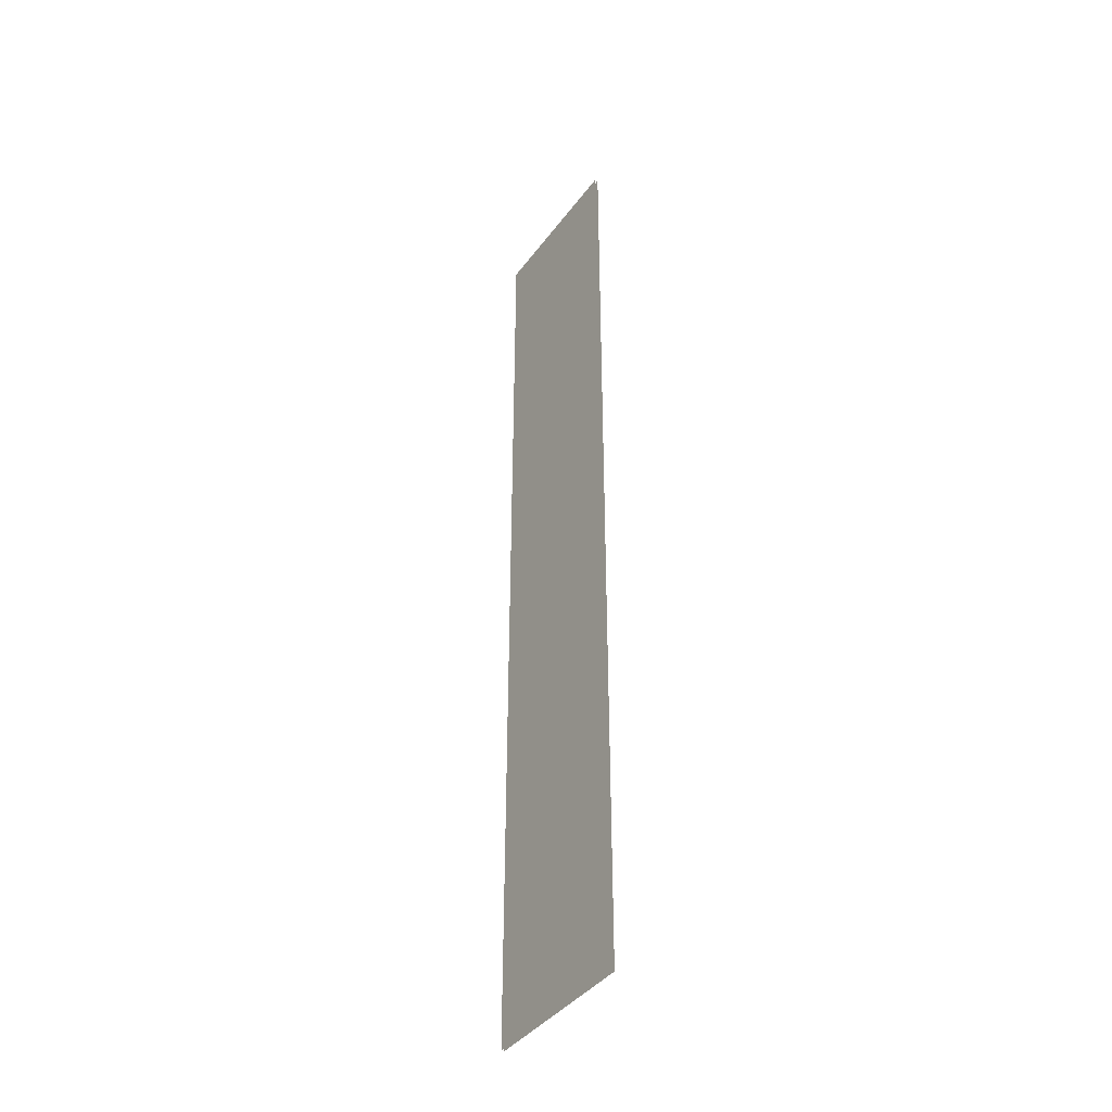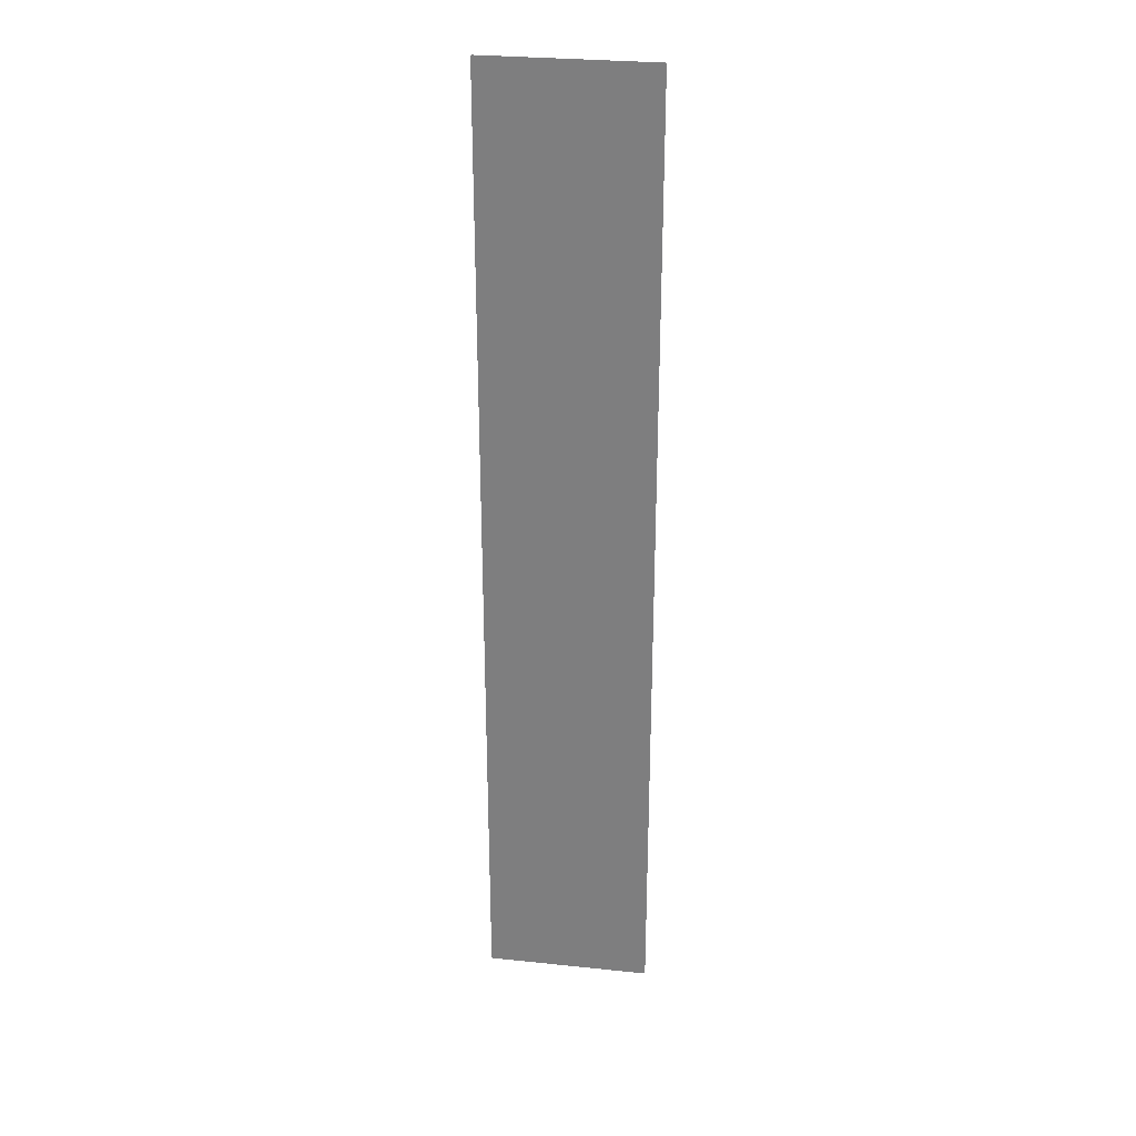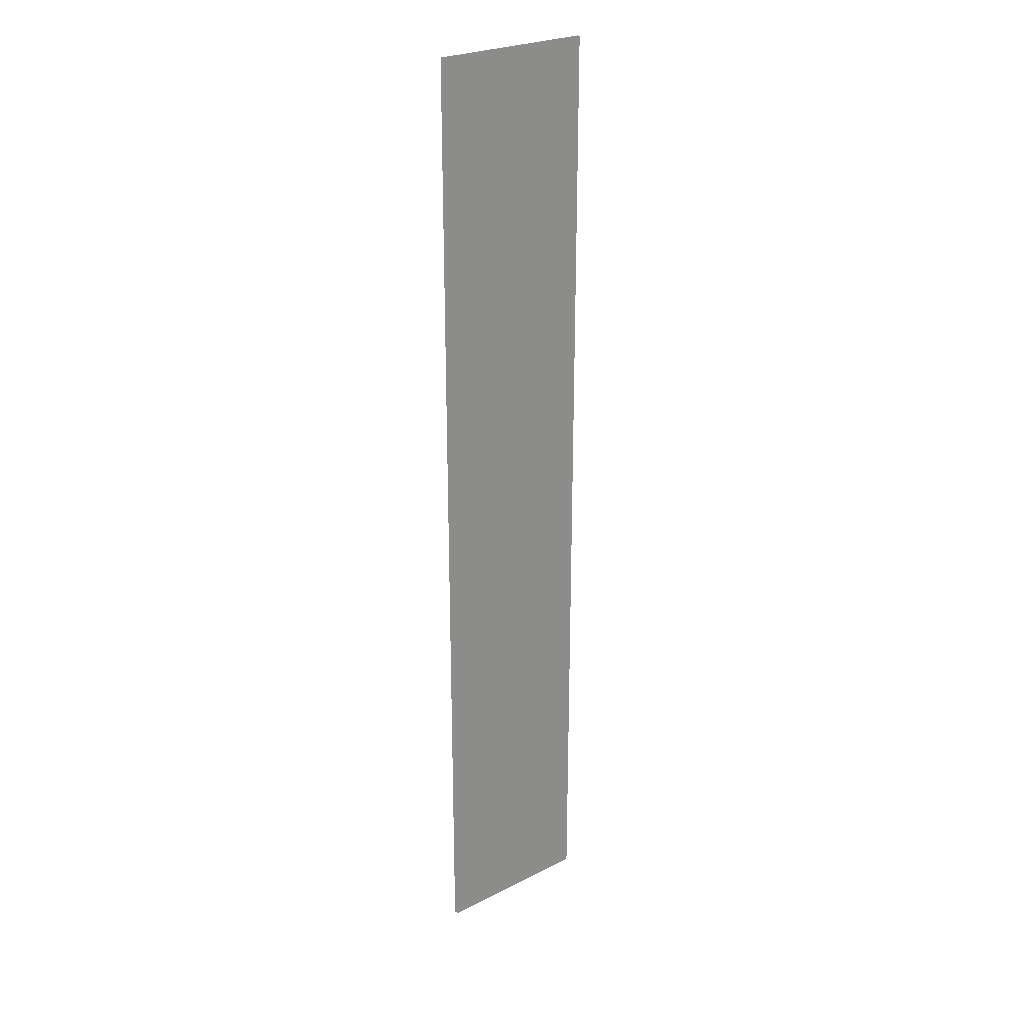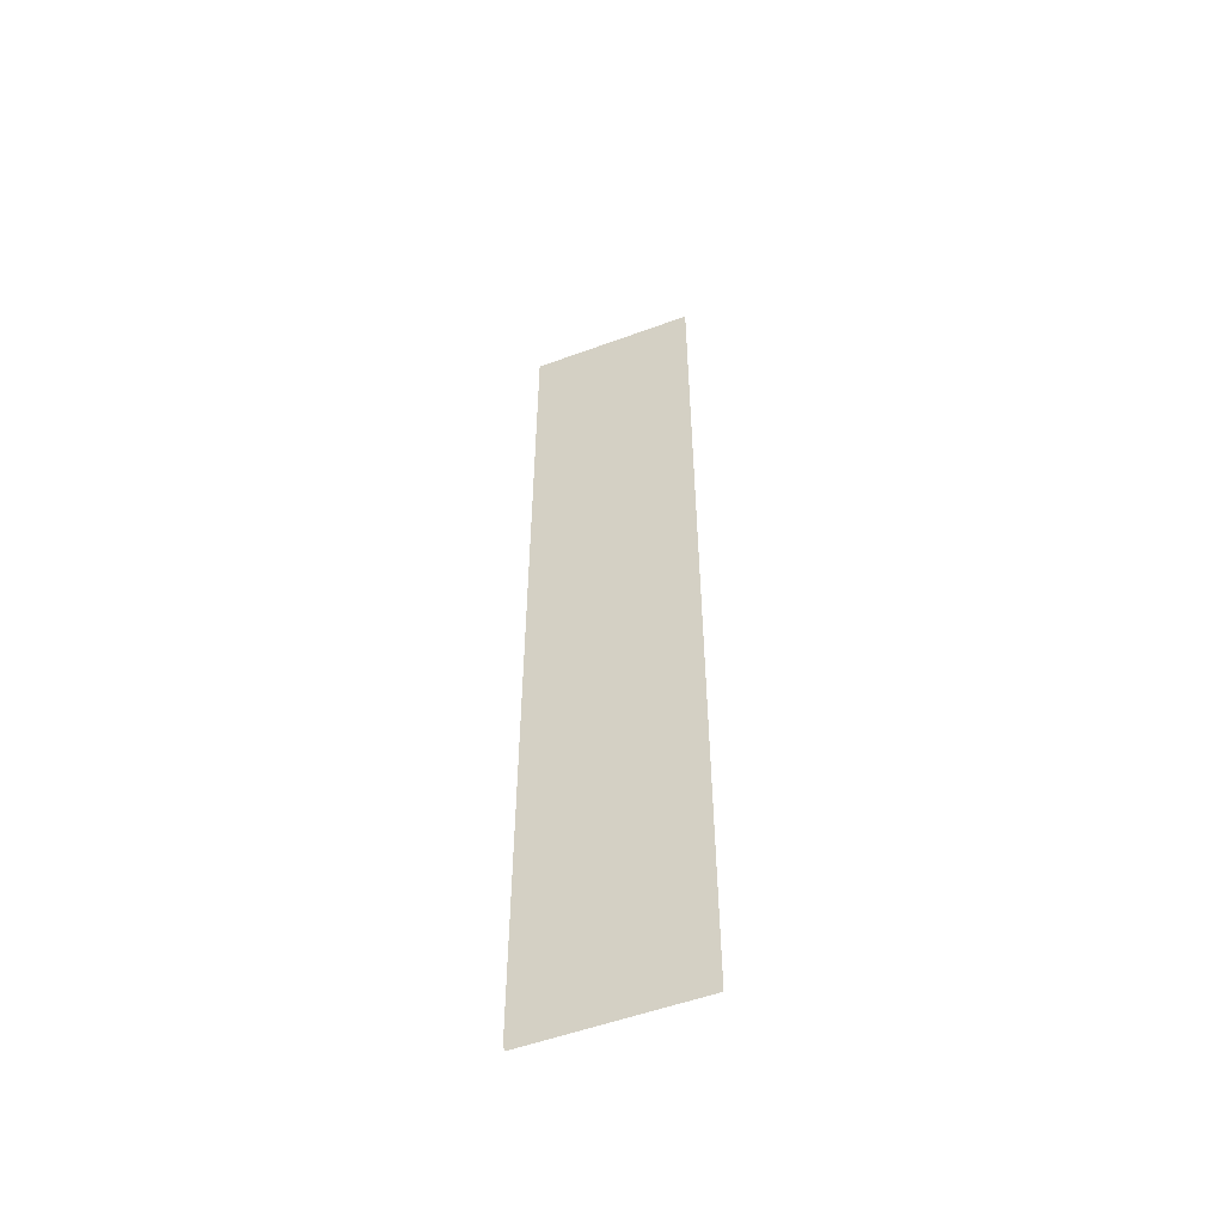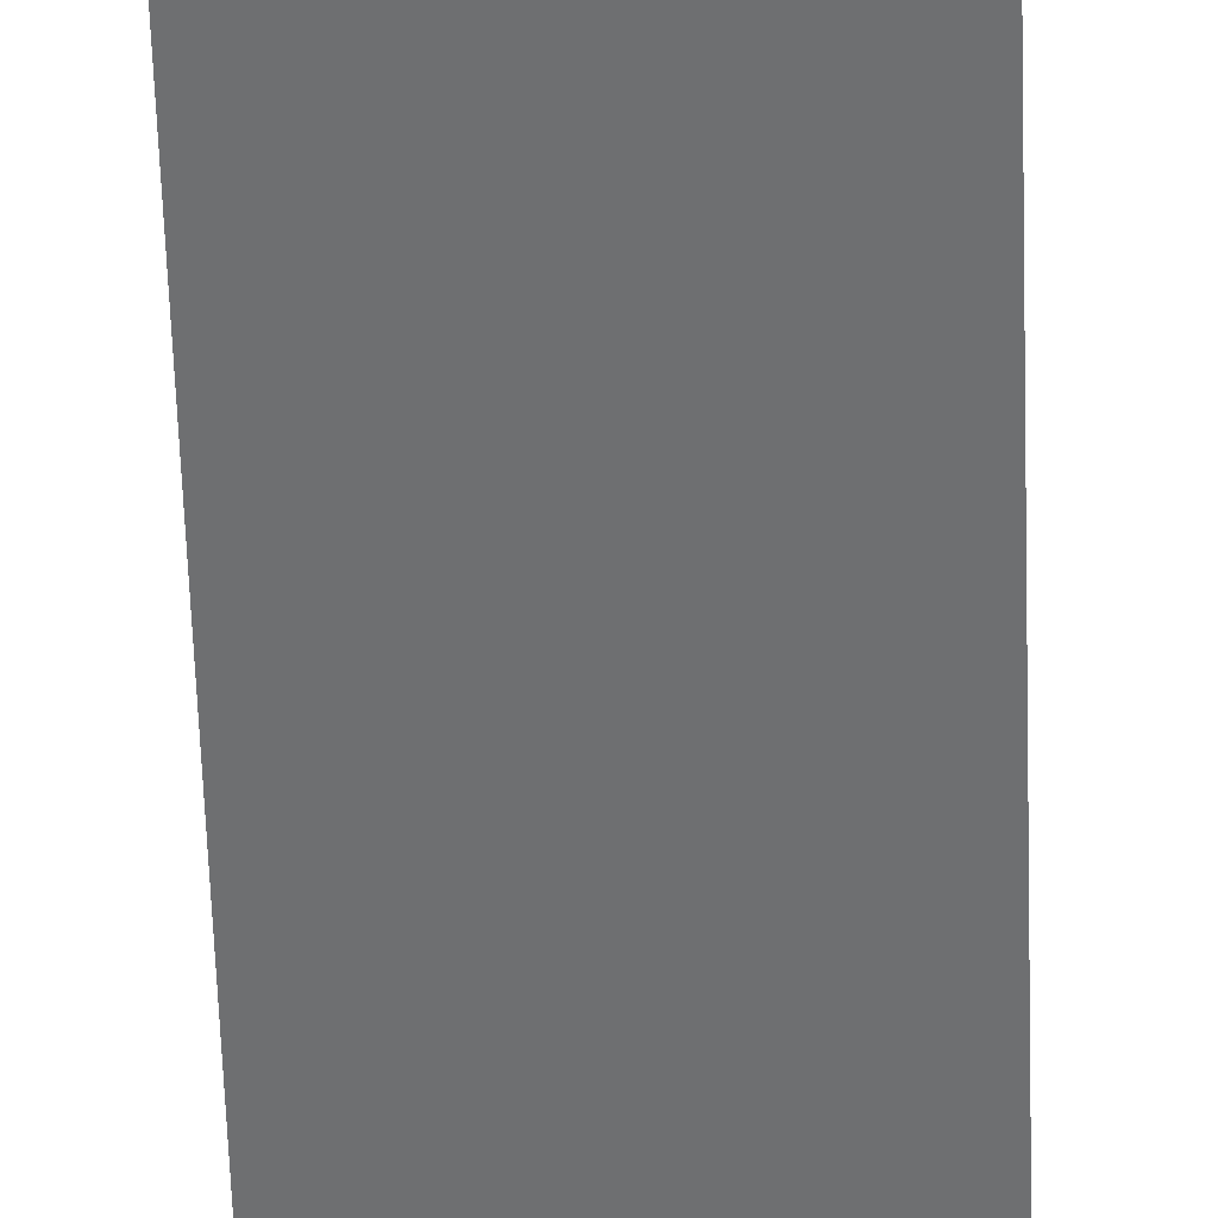
<metadata>
{"format":"obj","ext":"obj","renderer":"f3d","projection":"perspective","resolution":1024,"background":"white","views":[{"elev":-40.2,"azim":-122.8,"up":"+Y"},{"elev":29.0,"azim":-171.2,"up":"+Y"},{"elev":25.7,"azim":-38.9,"up":"+Y"},{"elev":-53.8,"azim":21.4,"up":"+Y"},{"elev":-54.5,"azim":1.8,"up":"+Z"}]}
</metadata>
<code>
o Vertical_Banner_Plane.001
v -0.1704 1 -0.002175
v -0.1704 -1 -0.002175
v 0.1704 1 -0.002175
v 0.1704 -1 -0.002175
v 0.1278 1 -0.002175
v 0.0852 1 -0.002175
v 0.0426 1 -0.002175
v 0 1 -0.002175
v -0.0426 1 -0.002175
v -0.0852 1 -0.002175
v -0.1278 1 -0.002175
v -0.1704 0.75 -0.002175
v -0.1704 0.5 -0.002175
v -0.1704 0.25 -0.002175
v -0.1704 0 -0.002175
v -0.1704 -0.25 -0.002175
v -0.1704 -0.5 -0.002175
v -0.1704 -0.75 -0.002175
v -0.1278 -1 -0.002175
v -0.0852 -1 -0.002175
v -0.0426 -1 -0.002175
v 0 -1 -0.002175
v 0.0426 -1 -0.002175
v 0.0852 -1 -0.002175
v 0.1278 -1 -0.002175
v 0.1704 -0.75 -0.002175
v 0.1704 -0.5 -0.002175
v 0.1704 -0.25 -0.002175
v 0.1704 0 -0.002175
v 0.1704 0.25 -0.002175
v 0.1704 0.5 -0.002175
v 0.1704 0.75 -0.002175
v -0.1278 0.75 -0.002175
v -0.0852 0.75 -0.002175
v -0.0426 0.75 -0.002175
v 0 0.75 -0.002175
v 0.0426 0.75 -0.002175
v 0.0852 0.75 -0.002175
v 0.1278 0.75 -0.002175
v -0.1278 0.5 -0.002175
v -0.0852 0.5 -0.002175
v -0.0426 0.5 -0.002175
v 0 0.5 -0.002175
v 0.0426 0.5 -0.002175
v 0.0852 0.5 -0.002175
v 0.1278 0.5 -0.002175
v -0.1278 0.25 -0.002175
v -0.0852 0.25 -0.002175
v -0.0426 0.25 -0.002175
v 0 0.25 -0.002175
v 0.0426 0.25 -0.002175
v 0.0852 0.25 -0.002175
v 0.1278 0.25 -0.002175
v -0.1278 0 -0.002175
v -0.0852 0 -0.002175
v -0.0426 0 -0.002175
v 0 0 -0.002175
v 0.0426 0 -0.002175
v 0.0852 0 -0.002175
v 0.1278 0 -0.002175
v -0.1278 -0.25 -0.002175
v -0.0852 -0.25 -0.002175
v -0.0426 -0.25 -0.002175
v 0 -0.25 -0.002175
v 0.0426 -0.25 -0.002175
v 0.0852 -0.25 -0.002175
v 0.1278 -0.25 -0.002175
v -0.1278 -0.5 -0.002175
v -0.0852 -0.5 -0.002175
v -0.0426 -0.5 -0.002175
v 0 -0.5 -0.002175
v 0.0426 -0.5 -0.002175
v 0.0852 -0.5 -0.002175
v 0.1278 -0.5 -0.002175
v -0.1278 -0.75 -0.002175
v -0.0852 -0.75 -0.002175
v -0.0426 -0.75 -0.002175
v 0 -0.75 -0.002175
v 0.0426 -0.75 -0.002175
v 0.0852 -0.75 -0.002175
v 0.1278 -0.75 -0.002175
v -0.1704 1 0.003815
v -0.1704 -1 0.003815
v 0.1704 1 0.003815
v 0.1704 -1 0.003815
v 0.1278 1 0.003815
v 0.0852 1 0.003815
v 0.0426 1 0.003815
v 0 1 0.003815
v -0.0426 1 0.003815
v -0.0852 1 0.003815
v -0.1278 1 0.003815
v -0.1704 0.75 0.003815
v -0.1704 0.5 0.003815
v -0.1704 0.25 0.003815
v -0.1704 0 0.003815
v -0.1704 -0.25 0.003815
v -0.1704 -0.5 0.003815
v -0.1704 -0.75 0.003815
v -0.1278 -1 0.003815
v -0.0852 -1 0.003815
v -0.0426 -1 0.003815
v 0 -1 0.003815
v 0.0426 -1 0.003815
v 0.0852 -1 0.003815
v 0.1278 -1 0.003815
v 0.1704 -0.75 0.003815
v 0.1704 -0.5 0.003815
v 0.1704 -0.25 0.003815
v 0.1704 0 0.003815
v 0.1704 0.25 0.003815
v 0.1704 0.5 0.003815
v 0.1704 0.75 0.003815
v -0.1278 0.75 0.003815
v -0.0852 0.75 0.003815
v -0.0426 0.75 0.003815
v 0 0.75 0.003815
v 0.0426 0.75 0.003815
v 0.0852 0.75 0.003815
v 0.1278 0.75 0.003815
v -0.1278 0.5 0.003815
v -0.0852 0.5 0.003815
v -0.0426 0.5 0.003815
v 0 0.5 0.003815
v 0.0426 0.5 0.003815
v 0.0852 0.5 0.003815
v 0.1278 0.5 0.003815
v -0.1278 0.25 0.003815
v -0.0852 0.25 0.003815
v -0.0426 0.25 0.003815
v 0 0.25 0.003815
v 0.0426 0.25 0.003815
v 0.0852 0.25 0.003815
v 0.1278 0.25 0.003815
v -0.1278 0 0.003815
v -0.0852 0 0.003815
v -0.0426 0 0.003815
v 0 0 0.003815
v 0.0426 0 0.003815
v 0.0852 0 0.003815
v 0.1278 0 0.003815
v -0.1278 -0.25 0.003815
v -0.0852 -0.25 0.003815
v -0.0426 -0.25 0.003815
v 0 -0.25 0.003815
v 0.0426 -0.25 0.003815
v 0.0852 -0.25 0.003815
v 0.1278 -0.25 0.003815
v -0.1278 -0.5 0.003815
v -0.0852 -0.5 0.003815
v -0.0426 -0.5 0.003815
v 0 -0.5 0.003815
v 0.0426 -0.5 0.003815
v 0.0852 -0.5 0.003815
v 0.1278 -0.5 0.003815
v -0.1278 -0.75 0.003815
v -0.0852 -0.75 0.003815
v -0.0426 -0.75 0.003815
v 0 -0.75 0.003815
v 0.0426 -0.75 0.003815
v 0.0852 -0.75 0.003815
v 0.1278 -0.75 0.003815
f 26 25 81
f 3 39 5
f 32 46 39
f 31 53 46
f 30 60 53
f 29 67 60
f 28 74 67
f 27 81 74
f 11 12 1
f 10 33 11
f 9 34 10
f 8 35 9
f 7 36 8
f 6 37 7
f 5 38 6
f 33 13 12
f 34 40 33
f 35 41 34
f 36 42 35
f 37 43 36
f 38 44 37
f 39 45 38
f 40 14 13
f 41 47 40
f 42 48 41
f 43 49 42
f 44 50 43
f 45 51 44
f 46 52 45
f 47 15 14
f 48 54 47
f 49 55 48
f 50 56 49
f 51 57 50
f 52 58 51
f 53 59 52
f 54 16 15
f 55 61 54
f 56 62 55
f 57 63 56
f 58 64 57
f 59 65 58
f 60 66 59
f 61 17 16
f 62 68 61
f 63 69 62
f 64 70 63
f 65 71 64
f 66 72 65
f 67 73 66
f 68 18 17
f 69 75 68
f 70 76 69
f 71 77 70
f 72 78 71
f 73 79 72
f 74 80 73
f 75 2 18
f 76 19 75
f 77 20 76
f 78 21 77
f 79 22 78
f 80 23 79
f 81 24 80
f 106 107 162
f 120 84 86
f 127 113 120
f 134 112 127
f 141 111 134
f 148 110 141
f 155 109 148
f 162 108 155
f 93 92 82
f 114 91 92
f 115 90 91
f 116 89 90
f 117 88 89
f 118 87 88
f 119 86 87
f 94 114 93
f 121 115 114
f 122 116 115
f 123 117 116
f 124 118 117
f 125 119 118
f 126 120 119
f 95 121 94
f 128 122 121
f 129 123 122
f 130 124 123
f 131 125 124
f 132 126 125
f 133 127 126
f 96 128 95
f 135 129 128
f 136 130 129
f 137 131 130
f 138 132 131
f 139 133 132
f 140 134 133
f 97 135 96
f 142 136 135
f 143 137 136
f 144 138 137
f 145 139 138
f 146 140 139
f 147 141 140
f 98 142 97
f 149 143 142
f 150 144 143
f 151 145 144
f 152 146 145
f 153 147 146
f 154 148 147
f 99 149 98
f 156 150 149
f 157 151 150
f 158 152 151
f 159 153 152
f 160 154 153
f 161 155 154
f 83 156 99
f 100 157 156
f 101 158 157
f 102 159 158
f 103 160 159
f 104 161 160
f 105 162 161
f 26 4 25
f 3 32 39
f 32 31 46
f 31 30 53
f 30 29 60
f 29 28 67
f 28 27 74
f 27 26 81
f 11 33 12
f 10 34 33
f 9 35 34
f 8 36 35
f 7 37 36
f 6 38 37
f 5 39 38
f 33 40 13
f 34 41 40
f 35 42 41
f 36 43 42
f 37 44 43
f 38 45 44
f 39 46 45
f 40 47 14
f 41 48 47
f 42 49 48
f 43 50 49
f 44 51 50
f 45 52 51
f 46 53 52
f 47 54 15
f 48 55 54
f 49 56 55
f 50 57 56
f 51 58 57
f 52 59 58
f 53 60 59
f 54 61 16
f 55 62 61
f 56 63 62
f 57 64 63
f 58 65 64
f 59 66 65
f 60 67 66
f 61 68 17
f 62 69 68
f 63 70 69
f 64 71 70
f 65 72 71
f 66 73 72
f 67 74 73
f 68 75 18
f 69 76 75
f 70 77 76
f 71 78 77
f 72 79 78
f 73 80 79
f 74 81 80
f 75 19 2
f 76 20 19
f 77 21 20
f 78 22 21
f 79 23 22
f 80 24 23
f 81 25 24
f 106 85 107
f 120 113 84
f 127 112 113
f 134 111 112
f 141 110 111
f 148 109 110
f 155 108 109
f 162 107 108
f 93 114 92
f 114 115 91
f 115 116 90
f 116 117 89
f 117 118 88
f 118 119 87
f 119 120 86
f 94 121 114
f 121 122 115
f 122 123 116
f 123 124 117
f 124 125 118
f 125 126 119
f 126 127 120
f 95 128 121
f 128 129 122
f 129 130 123
f 130 131 124
f 131 132 125
f 132 133 126
f 133 134 127
f 96 135 128
f 135 136 129
f 136 137 130
f 137 138 131
f 138 139 132
f 139 140 133
f 140 141 134
f 97 142 135
f 142 143 136
f 143 144 137
f 144 145 138
f 145 146 139
f 146 147 140
f 147 148 141
f 98 149 142
f 149 150 143
f 150 151 144
f 151 152 145
f 152 153 146
f 153 154 147
f 154 155 148
f 99 156 149
f 156 157 150
f 157 158 151
f 158 159 152
f 159 160 153
f 160 161 154
f 161 162 155
f 83 100 156
f 100 101 157
f 101 102 158
f 102 103 159
f 103 104 160
f 104 105 161
f 105 106 162

</code>
